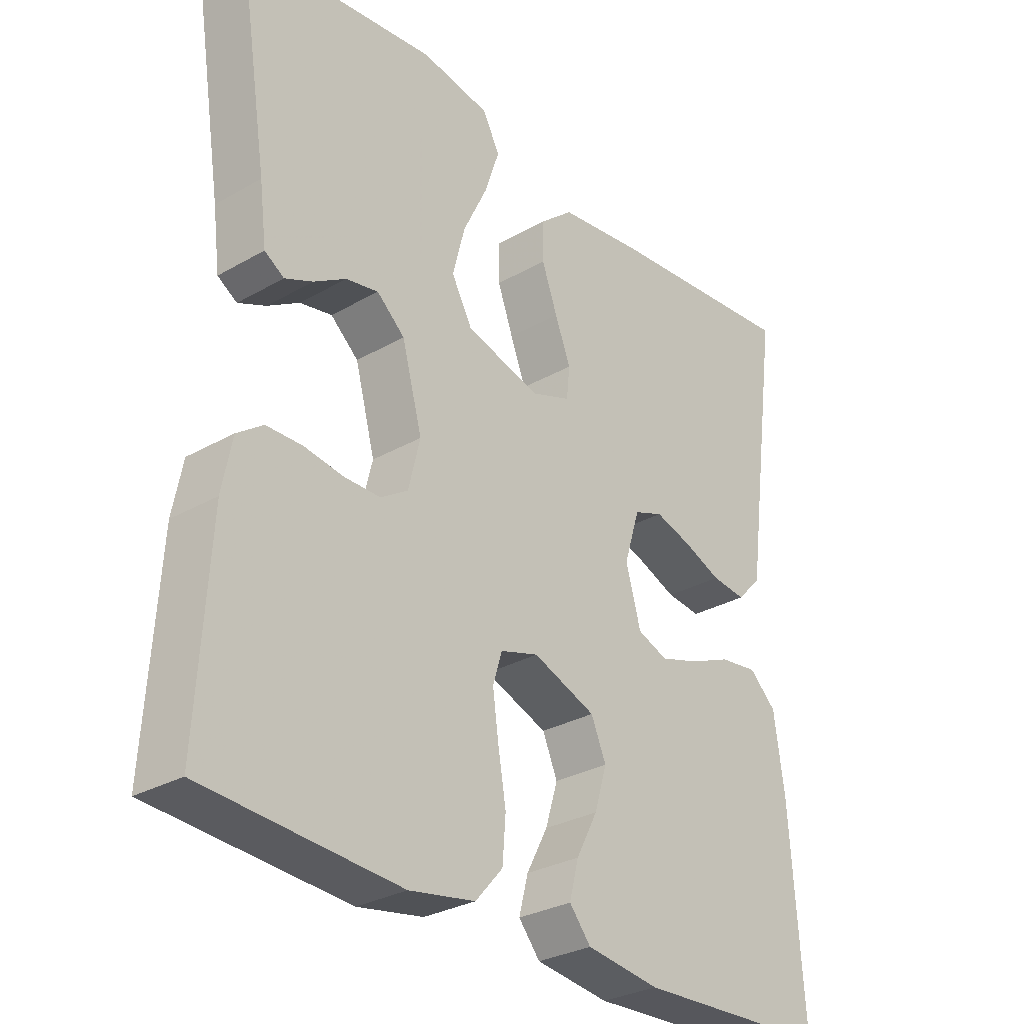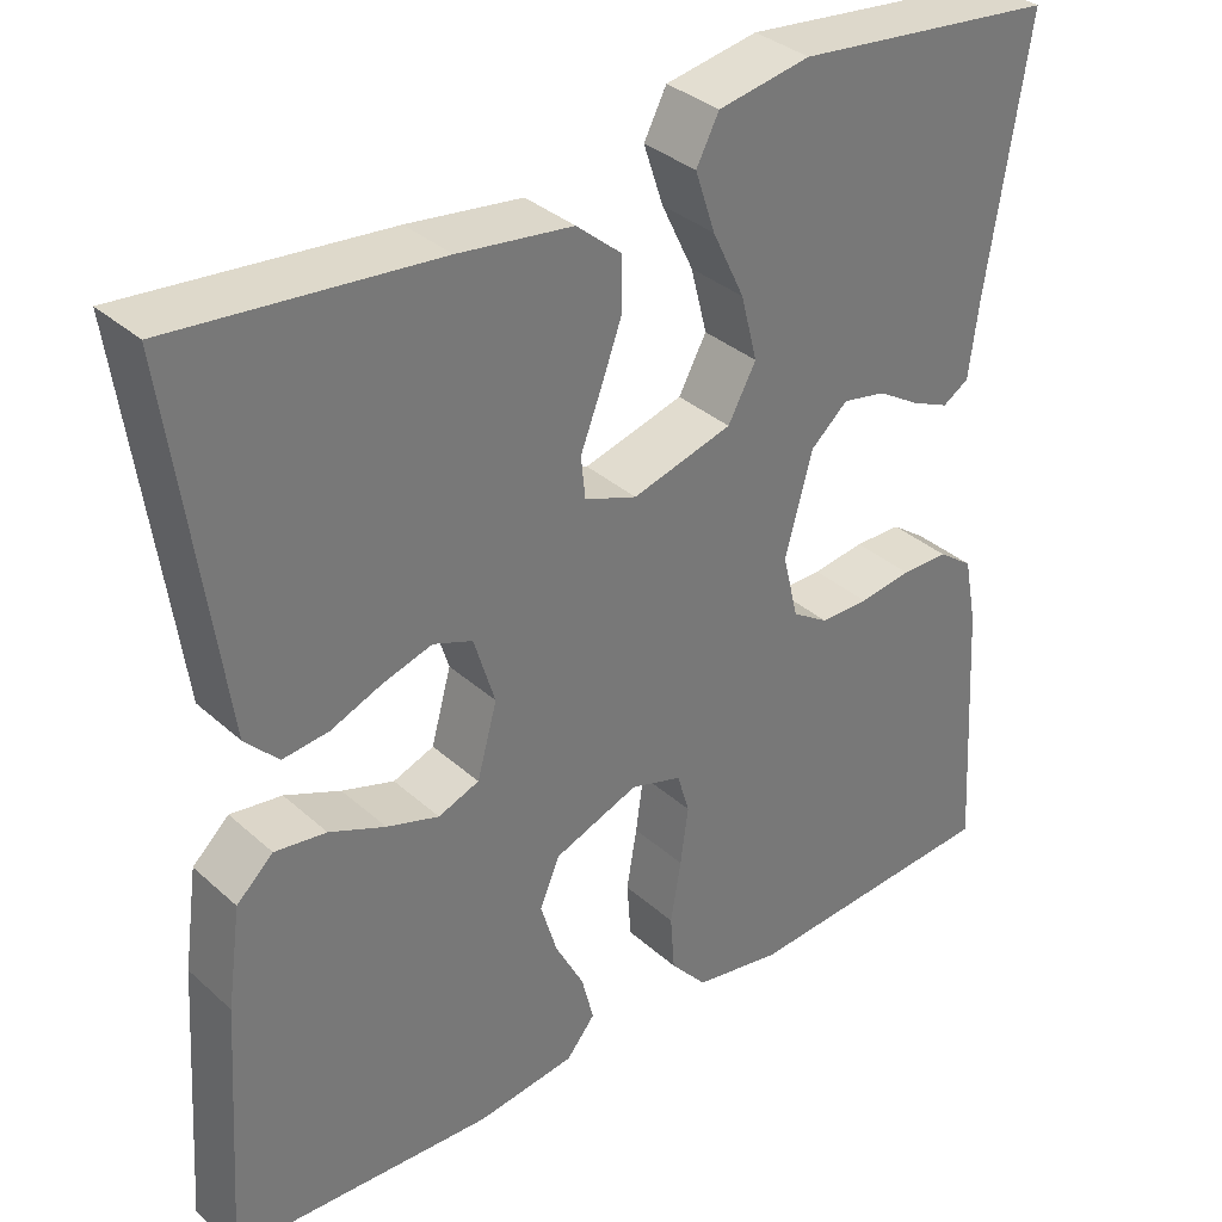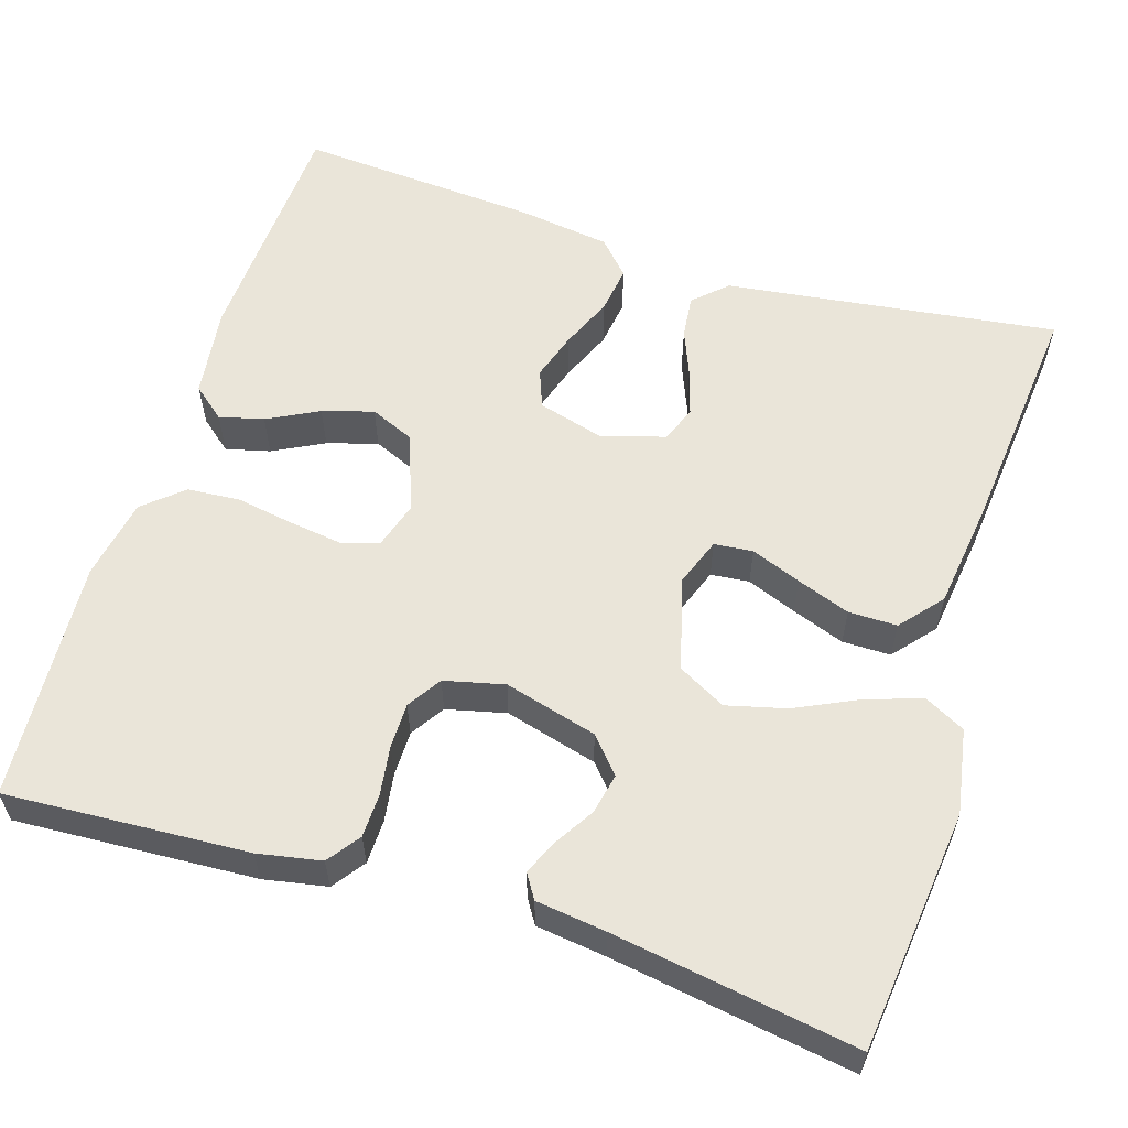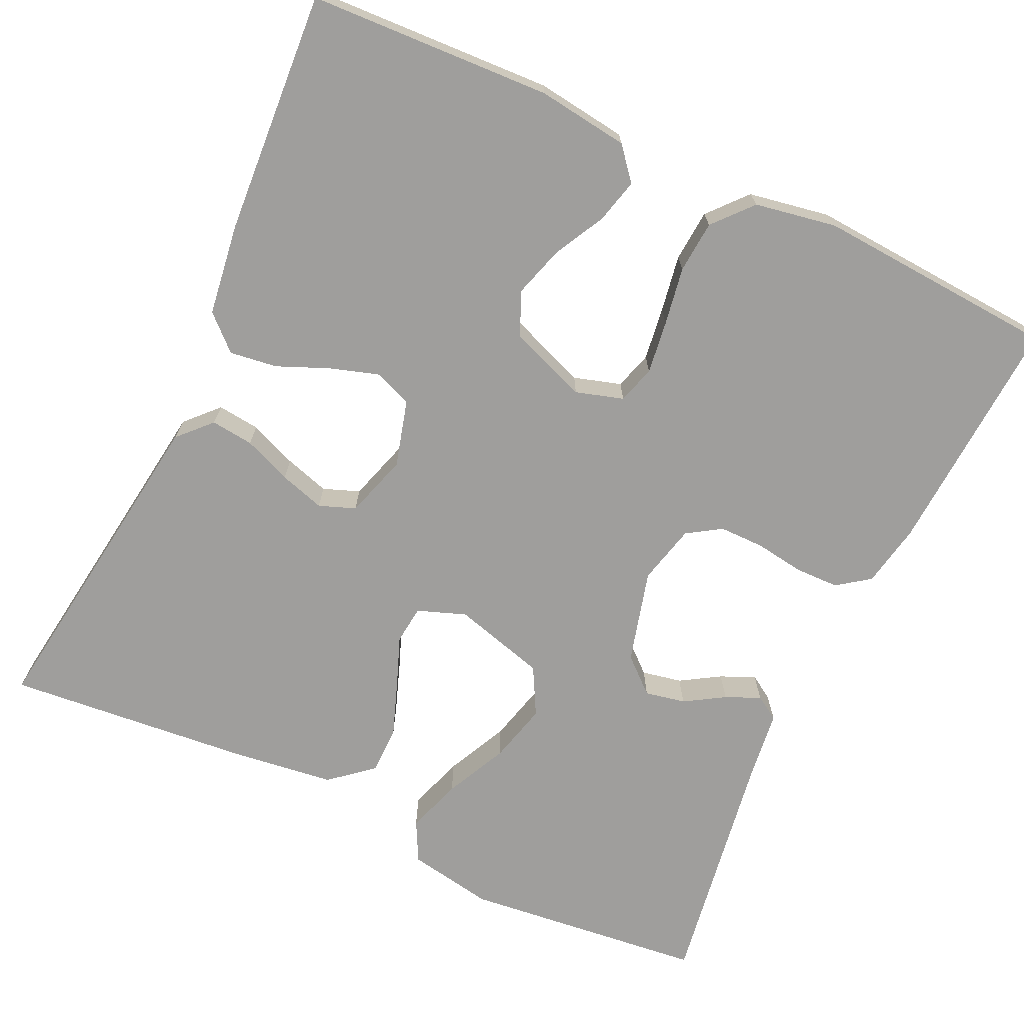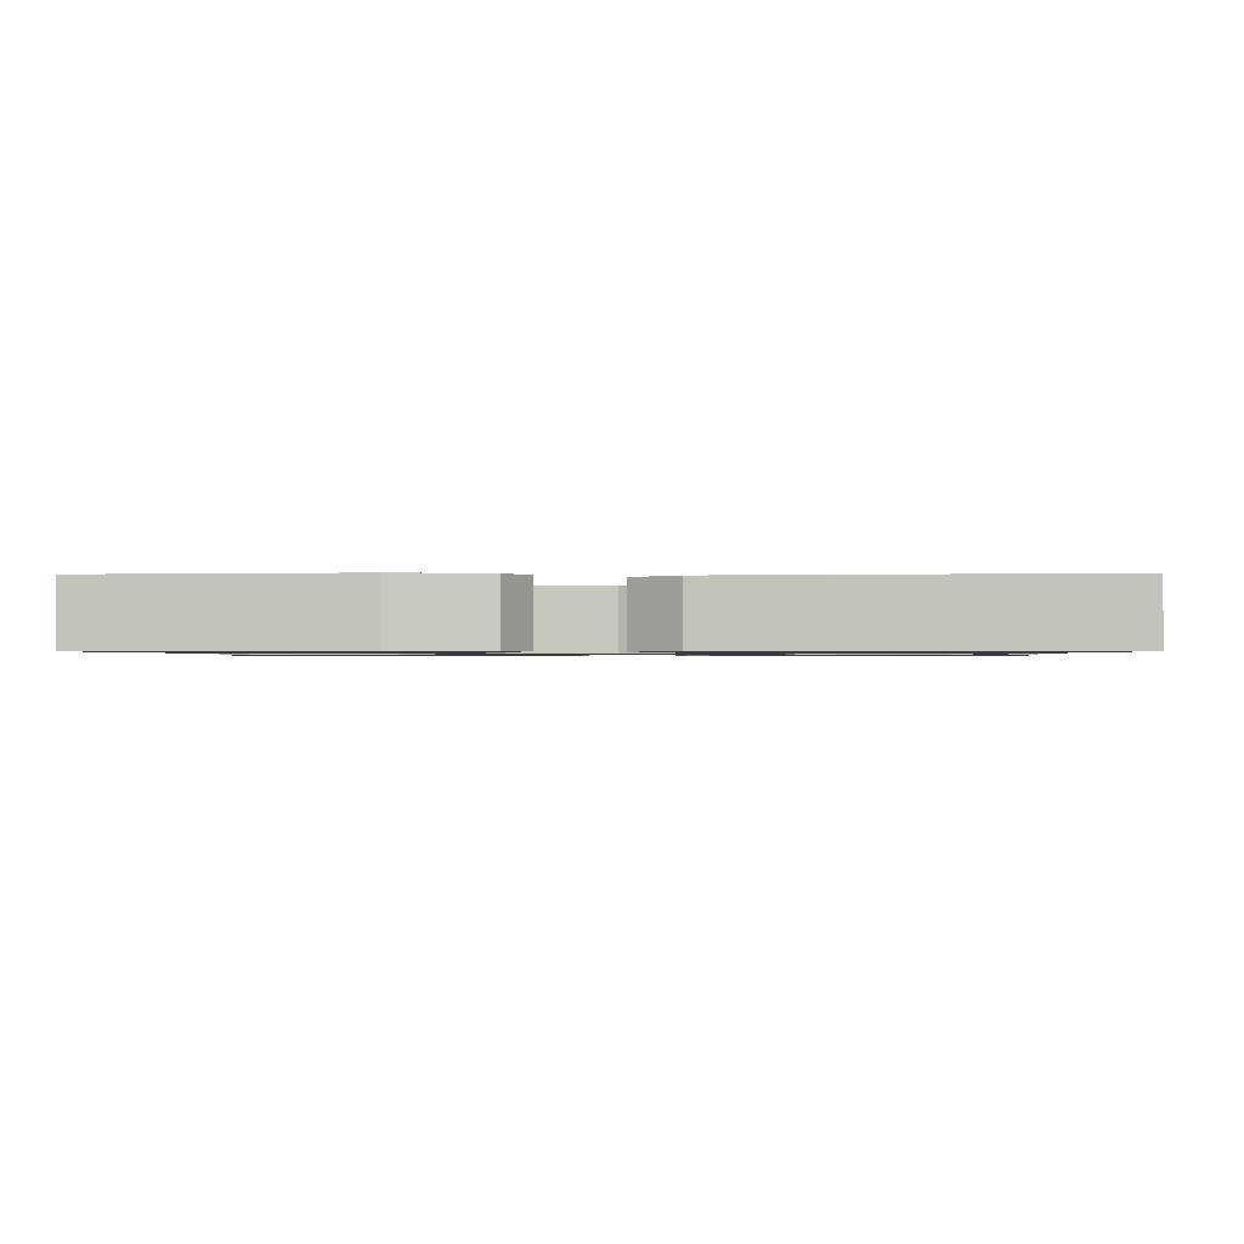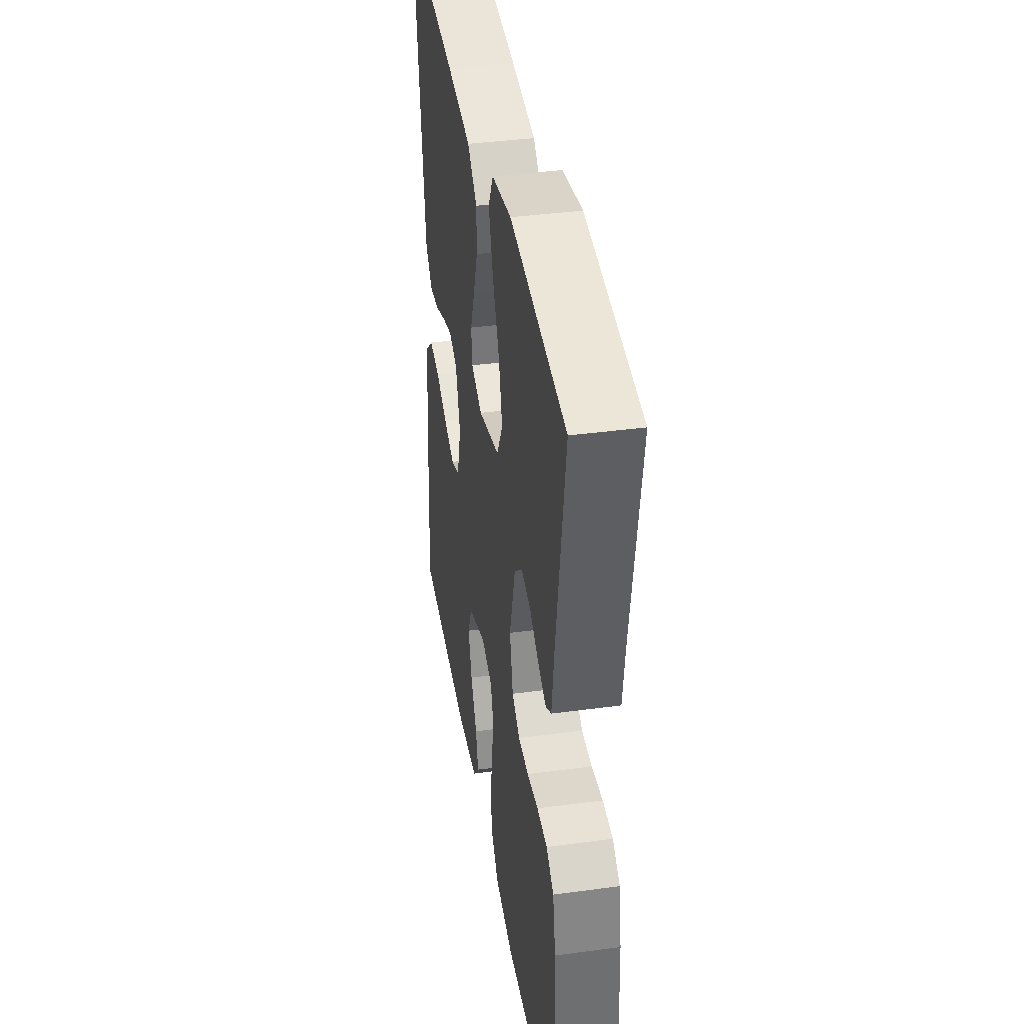
<metadata>
{"format":"obj","ext":"obj","renderer":"f3d","projection":"perspective","resolution":1024,"background":"white","views":[{"elev":-29.8,"azim":-50.0,"up":"+Z"},{"elev":34.6,"azim":139.8,"up":"+Z"},{"elev":58.3,"azim":-72.4,"up":"+Y"},{"elev":-70.9,"azim":154.9,"up":"+Y"},{"elev":-1.0,"azim":1.7,"up":"+Y"},{"elev":39.3,"azim":-99.5,"up":"+Z"}]}
</metadata>
<code>
v 0.5 0.07 -0.5
v 0.2 0.07 -0.514
v 0.087 0.07 -0.499
v 0.054 0.07 -0.459
v 0.068 0.07 -0.404
v 0.101 0.07 -0.341
v 0.12 0.07 -0.278
v 0.097 0.07 -0.224
v 0 0.07 -0.187
v -0.059 0.07 -0.205
v -0.073 0.07 -0.252
v -0.064 0.07 -0.318
v -0.052 0.07 -0.389
v -0.057 0.07 -0.454
v -0.099 0.07 -0.502
v -0.2 0.07 -0.52
v -0.5 0.07 -0.5
v -0.482 0.07 -0.2
v -0.467 0.07 -0.122
v -0.427 0.07 -0.093
v -0.372 0.07 -0.092
v -0.312 0.07 -0.101
v -0.256 0.07 -0.101
v -0.214 0.07 -0.074
v -0.196 0.07 0
v -0.227 0.07 0.115
v -0.27 0.07 0.153
v -0.32 0.07 0.143
v -0.369 0.07 0.113
v -0.412 0.07 0.094
v -0.442 0.07 0.113
v -0.453 0.07 0.2
v -0.5 0.07 0.5
v -0.2 0.07 0.533
v -0.094 0.07 0.514
v -0.068 0.07 0.464
v -0.091 0.07 0.395
v -0.128 0.07 0.318
v -0.147 0.07 0.244
v -0.115 0.07 0.185
v 0 0.07 0.153
v 0.06 0.07 0.175
v 0.065 0.07 0.223
v 0.041 0.07 0.285
v 0.017 0.07 0.351
v 0.017 0.07 0.411
v 0.069 0.07 0.455
v 0.2 0.07 0.472
v 0.5 0.07 0.5
v 0.459 0.07 0.2
v 0.444 0.07 0.088
v 0.406 0.07 0.048
v 0.353 0.07 0.054
v 0.294 0.07 0.078
v 0.238 0.07 0.095
v 0.193 0.07 0.078
v 0.169 0.07 0
v 0.192 0.07 -0.083
v 0.239 0.07 -0.101
v 0.299 0.07 -0.082
v 0.363 0.07 -0.055
v 0.422 0.07 -0.047
v 0.464 0.07 -0.086
v 0.48 0.07 -0.2
v 0.5 0 -0.5
v 0.2 0 -0.514
v 0.087 0 -0.499
v 0.054 0 -0.459
v 0.068 0 -0.404
v 0.101 0 -0.341
v 0.12 0 -0.278
v 0.097 0 -0.224
v 0 0 -0.187
v -0.059 0 -0.205
v -0.073 0 -0.252
v -0.064 0 -0.318
v -0.052 0 -0.389
v -0.057 0 -0.454
v -0.099 0 -0.502
v -0.2 0 -0.52
v -0.5 0 -0.5
v -0.482 0 -0.2
v -0.467 0 -0.122
v -0.427 0 -0.093
v -0.372 0 -0.092
v -0.312 0 -0.101
v -0.256 0 -0.101
v -0.214 0 -0.074
v -0.196 0 0
v -0.227 0 0.115
v -0.27 0 0.153
v -0.32 0 0.143
v -0.369 0 0.113
v -0.412 0 0.094
v -0.442 0 0.113
v -0.453 0 0.2
v -0.5 0 0.5
v -0.2 0 0.533
v -0.094 0 0.514
v -0.068 0 0.464
v -0.091 0 0.395
v -0.128 0 0.318
v -0.147 0 0.244
v -0.115 0 0.185
v 0 0 0.153
v 0.06 0 0.175
v 0.065 0 0.223
v 0.041 0 0.285
v 0.017 0 0.351
v 0.017 0 0.411
v 0.069 0 0.455
v 0.2 0 0.472
v 0.5 0 0.5
v 0.459 0 0.2
v 0.444 0 0.088
v 0.406 0 0.048
v 0.353 0 0.054
v 0.294 0 0.078
v 0.238 0 0.095
v 0.193 0 0.078
v 0.169 0 0
v 0.192 0 -0.083
v 0.239 0 -0.101
v 0.299 0 -0.082
v 0.363 0 -0.055
v 0.422 0 -0.047
v 0.464 0 -0.086
v 0.48 0 -0.2
f 60 61 62 63
f 59 60 63 64
f 58 59 64 1
f 51 52 53 54
f 50 51 54 55
f 49 50 55 56
f 47 48 49 56
f 43 44 45 46
f 43 46 47 56
f 35 36 37 38
f 35 38 39
f 32 33 34 35
f 32 35 39
f 28 29 30 31
f 28 31 32 39
f 19 20 21 22
f 19 22 23
f 18 19 23
f 17 18 23
f 16 17 23 24
f 12 13 14 15
f 11 12 15 16
f 10 11 16 24
f 3 4 5 6
f 3 6 7
f 58 1 2 3
f 57 58 3 7
f 42 43 56 57
f 41 42 57 7
f 27 28 39 40
f 26 27 40 41
f 25 26 41
f 9 10 24 25
f 8 9 25 41
f 7 8 41
f 127 126 125 124
f 128 127 124 123
f 65 128 123 122
f 118 117 116 115
f 119 118 115 114
f 120 119 114 113
f 120 113 112 111
f 110 109 108 107
f 120 111 110 107
f 102 101 100 99
f 103 102 99
f 99 98 97 96
f 103 99 96
f 95 94 93 92
f 103 96 95 92
f 86 85 84 83
f 87 86 83
f 87 83 82
f 87 82 81
f 88 87 81 80
f 79 78 77 76
f 80 79 76 75
f 88 80 75 74
f 70 69 68 67
f 71 70 67
f 67 66 65 122
f 71 67 122 121
f 121 120 107 106
f 71 121 106 105
f 104 103 92 91
f 105 104 91 90
f 105 90 89
f 89 88 74 73
f 105 89 73 72
f 105 72 71
f 1 65 66 2
f 2 66 67 3
f 3 67 68 4
f 4 68 69 5
f 5 69 70 6
f 6 70 71 7
f 7 71 72 8
f 8 72 73 9
f 9 73 74 10
f 10 74 75 11
f 11 75 76 12
f 12 76 77 13
f 13 77 78 14
f 14 78 79 15
f 15 79 80 16
f 16 80 81 17
f 17 81 82 18
f 18 82 83 19
f 19 83 84 20
f 20 84 85 21
f 21 85 86 22
f 22 86 87 23
f 23 87 88 24
f 24 88 89 25
f 25 89 90 26
f 26 90 91 27
f 27 91 92 28
f 28 92 93 29
f 29 93 94 30
f 30 94 95 31
f 31 95 96 32
f 32 96 97 33
f 33 97 98 34
f 34 98 99 35
f 35 99 100 36
f 36 100 101 37
f 37 101 102 38
f 38 102 103 39
f 39 103 104 40
f 40 104 105 41
f 41 105 106 42
f 42 106 107 43
f 43 107 108 44
f 44 108 109 45
f 45 109 110 46
f 46 110 111 47
f 47 111 112 48
f 48 112 113 49
f 49 113 114 50
f 50 114 115 51
f 51 115 116 52
f 52 116 117 53
f 53 117 118 54
f 54 118 119 55
f 55 119 120 56
f 56 120 121 57
f 57 121 122 58
f 58 122 123 59
f 59 123 124 60
f 60 124 125 61
f 61 125 126 62
f 62 126 127 63
f 63 127 128 64
f 64 128 65 1

</code>
